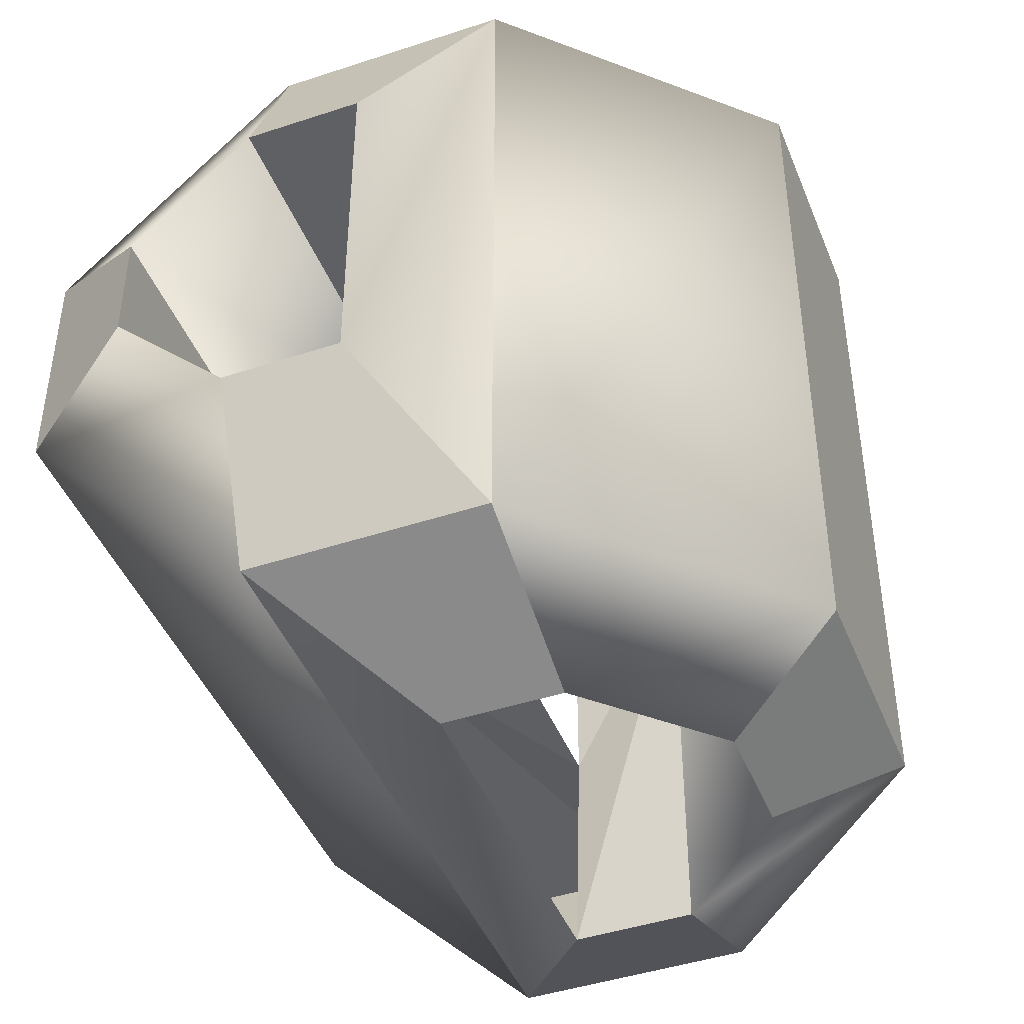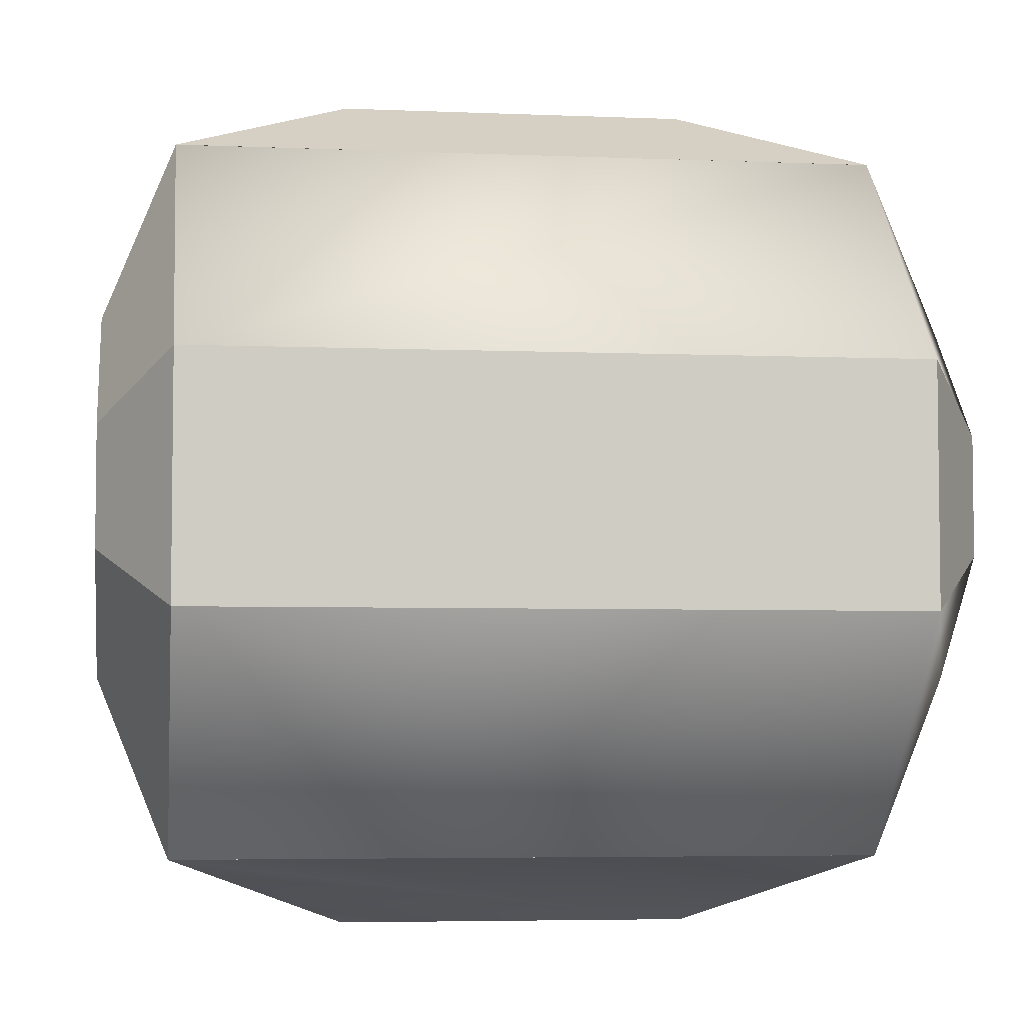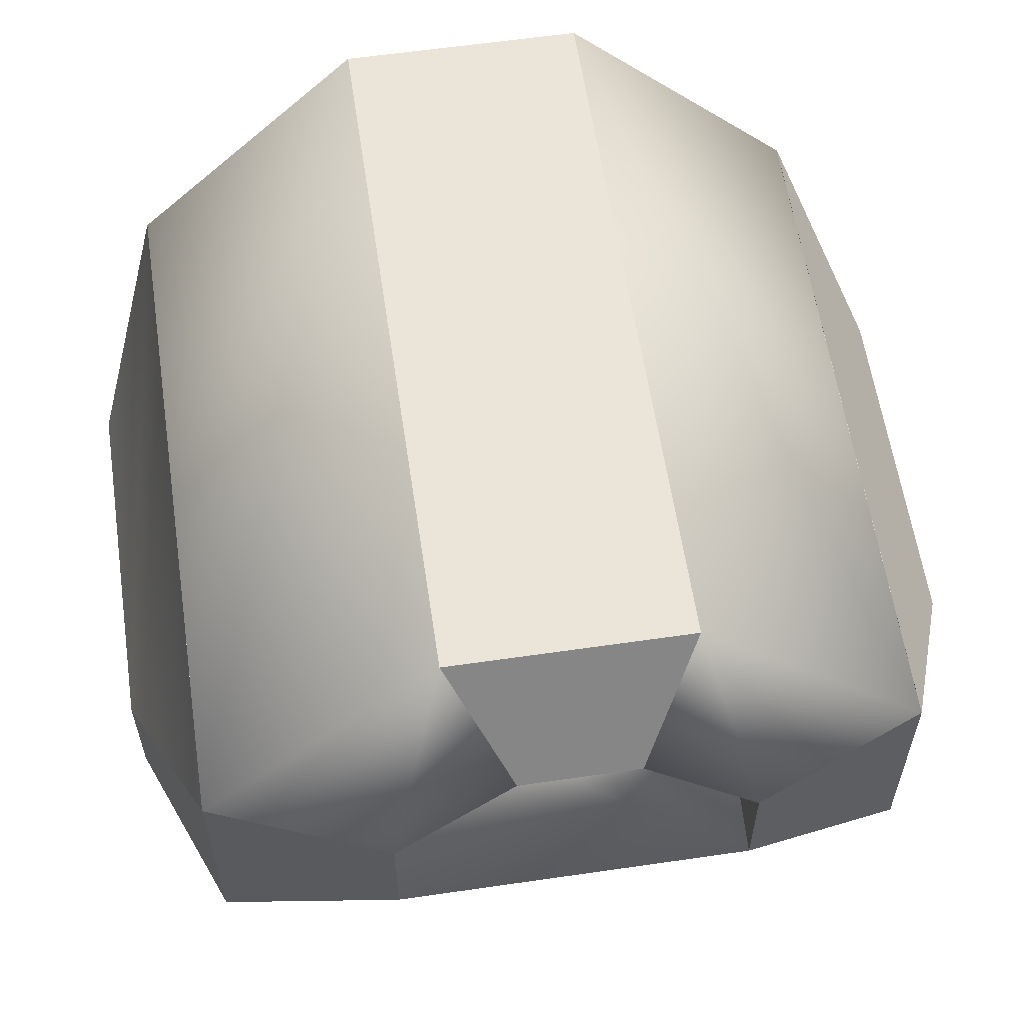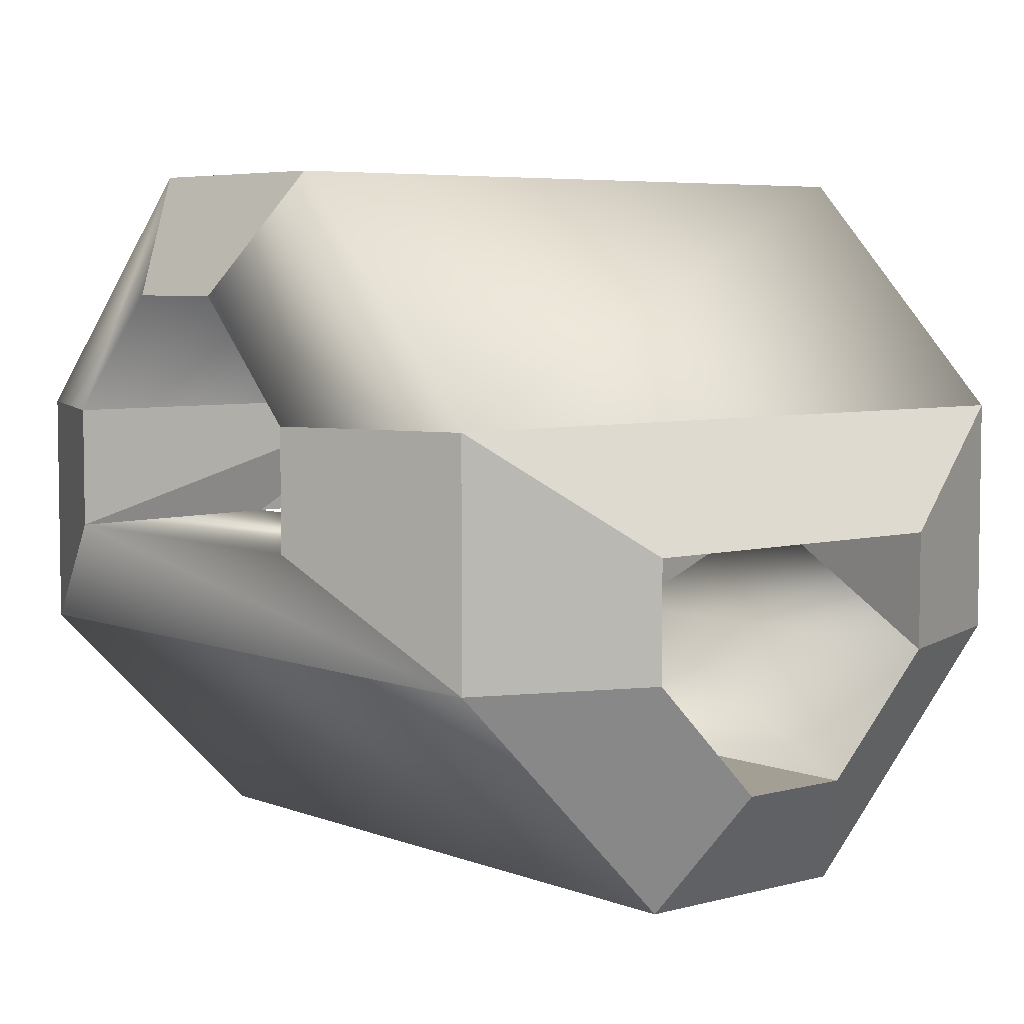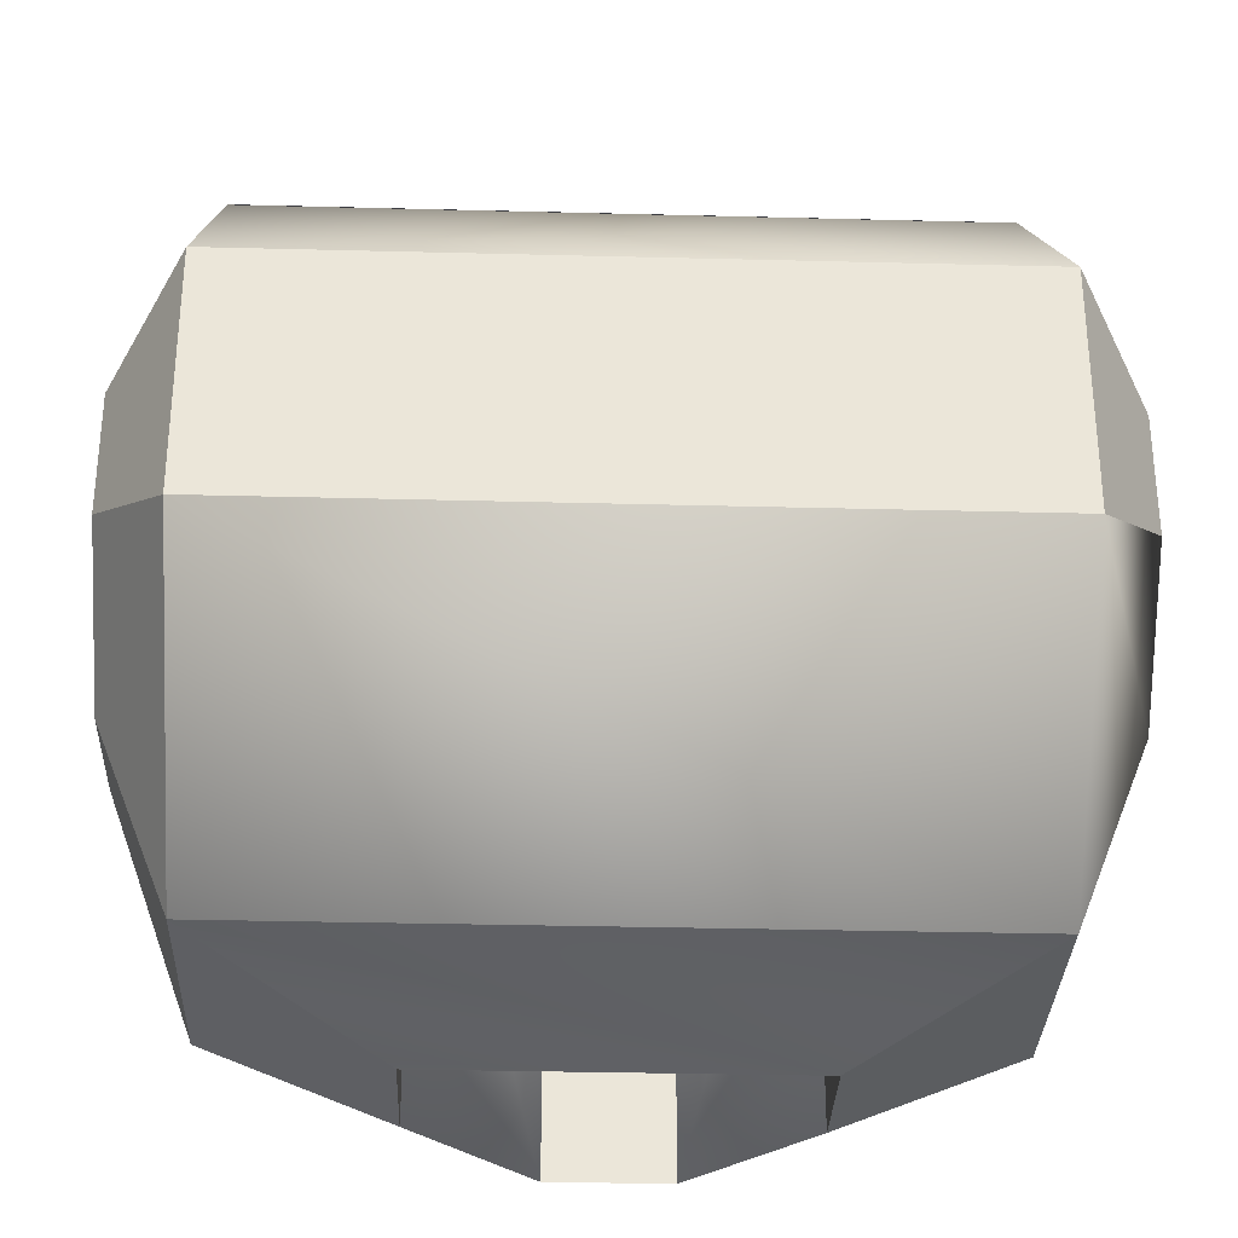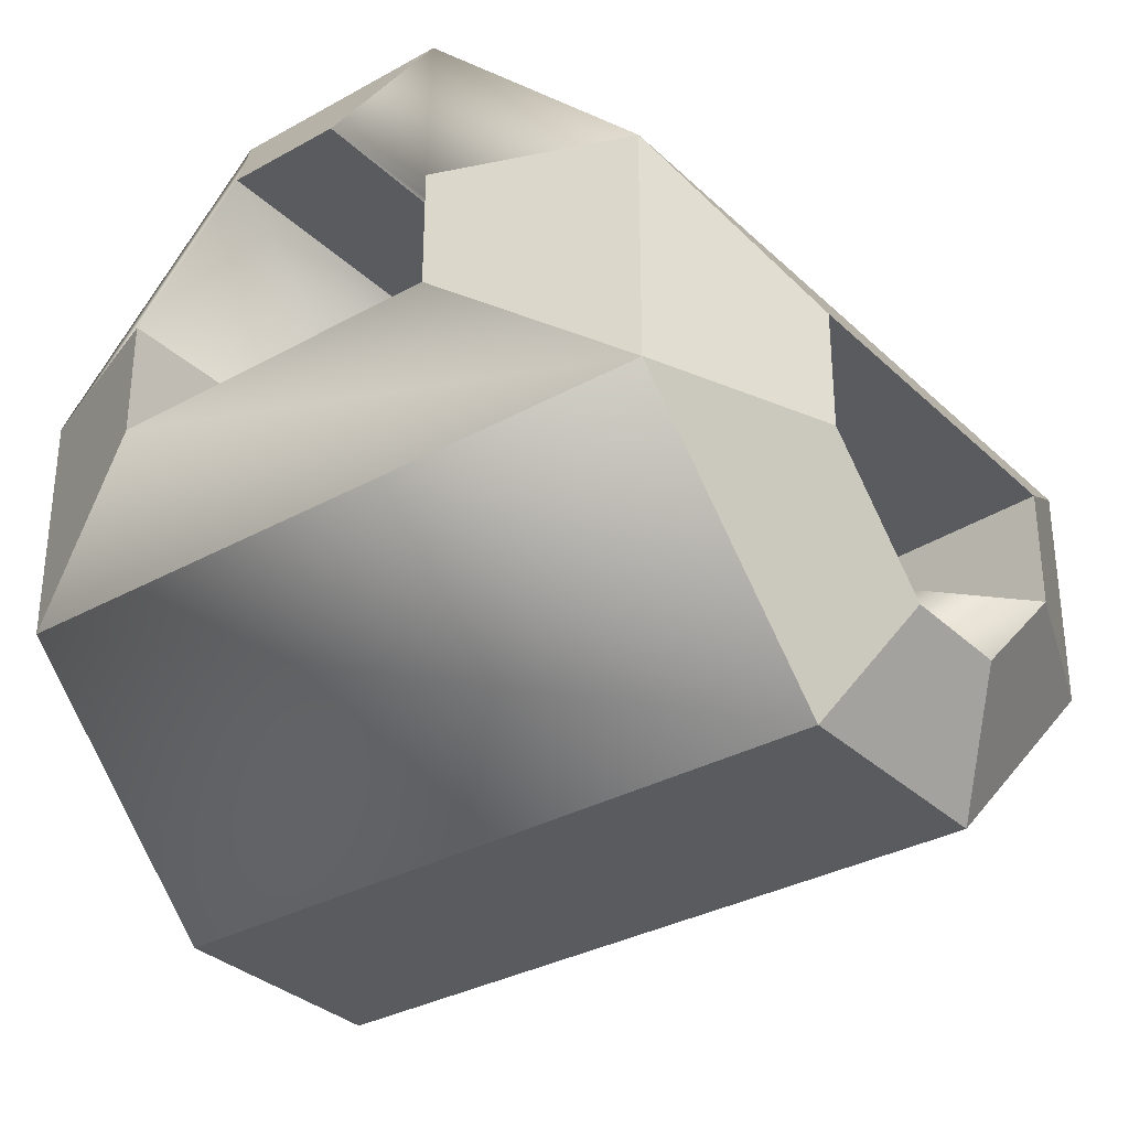
<metadata>
{"format":"obj","ext":"obj","renderer":"f3d","projection":"perspective","resolution":1024,"background":"white","views":[{"elev":-44.4,"azim":111.1,"up":"+Y"},{"elev":-4.8,"azim":-7.6,"up":"+Y"},{"elev":59.6,"azim":81.5,"up":"+Z"},{"elev":5.5,"azim":140.1,"up":"+Z"},{"elev":-31.8,"azim":-2.1,"up":"+Y"},{"elev":-32.6,"azim":127.8,"up":"+Z"}]}
</metadata>
<code>
o Cube.001_Cube.003
v 0.2497 -0.75 -0.75
v -0.2492 0.75 -0.75
v 0.2492 0.75 -0.75
v 0.75 -0.75 -0.2498
v 0.375 -0.9 2.6e-05
v 0.375 -0.9 -0.2499
v -0.9 -0.375 -2.6e-05
v -0.4125 0.4125 0
v -0.9 0.375 -2.6e-05
v -0.2497 -0.75 -0.75
v 0.1248 -0.9 -0.5
v -0.1248 -0.9 -0.5
v -0.75 -0.75 -0.2498
v -0.375 -0.9 2.6e-05
v -0.75 -0.75 0.25
v -0.1248 0.9 -0.5
v -0.9 -0.375 0.2499
v 0 -0.375 0.2499
v 0.9 -0.375 0.2499
v 0.9 -0.375 -2.6e-05
v -0.75 0.75 -0.2494
v -0.375 0.9 2.6e-05
v -0.375 0.9 -0.2499
v 0.1248 0.9 -0.5
v 0.375 0.9 -0.2499
v 0.75 0.75 -0.2494
v 0.375 0.9 2.6e-05
v -0.75 0.75 0.2505
v 0.75 -0.2497 0.75
v -0.75 0.2492 0.75
v -0.75 -0.2492 0.75
v 0.75 -0.75 0.2498
v -0.4125 -0.4125 -0
v 0.9 0.1248 0.5
v 0.75 0.2497 0.75
v 0.75 0.75 0.2498
v 0.9 0.375 -2.6e-05
v 0.75 0.75 -0.25
v 0.9 -0.1248 0.5
v -0.9 0.1248 0.5
v 0.4125 -0.4125 -0
v -0.75 0.75 0.2494
v -0.9 0.375 0.2499
v -0.9 -0.1248 0.5
v -0.75 -0.75 0.2494
v -0.75 0.75 -0.2505
v 0 0.375 0.2499
v 0.4125 0.4125 0
v 0.9 0.375 0.2499
v 0.375 0 -0.2499
v -0.375 -0.9 -0.2499
v -0.375 0 -0.2499
v 0.75 -0.75 0.25
v 0.75 0.75 0.2505
v 0.75 -0.75 -0.25
v -0.75 -0.75 -0.2505
f 1 2 3
f 4 5 6
f 7 8 9
f 10 11 12
f 13 14 15
f 11 16 12
f 7 17 18
f 19 20 18
f 21 22 23
f 2 23 16
f 24 2 16
f 3 25 26
f 27 26 25
f 28 27 22
f 29 30 31
f 32 20 19
f 7 18 33
f 29 34 35
f 36 37 38
f 39 40 34
f 18 41 33
f 41 18 20
f 42 9 43
f 30 43 40
f 31 40 44
f 31 17 45
f 7 45 17
f 46 7 9
f 43 9 47
f 8 47 9
f 8 48 47
f 49 47 37
f 6 5 50
f 41 50 5
f 27 25 50
f 51 52 14
f 14 52 33
f 33 52 8
f 23 22 8
f 27 8 22
f 1 10 2
f 4 53 5
f 7 33 8
f 10 1 11
f 13 51 14
f 11 24 16
f 21 28 22
f 2 21 23
f 24 3 2
f 3 24 25
f 27 54 26
f 28 54 27
f 29 35 30
f 32 55 20
f 29 39 34
f 36 49 37
f 39 44 40
f 42 46 9
f 30 42 43
f 31 30 40
f 31 44 17
f 7 56 45
f 46 56 7
f 27 48 8
f 3 4 1
f 2 13 21
f 10 51 13
f 1 6 11
f 15 5 53
f 16 23 52
f 6 50 11
f 31 32 29
f 30 36 42
f 35 49 36
f 29 19 39
f 38 20 55
f 40 43 47
f 19 18 39
f 37 41 20
f 37 47 48
f 41 48 50
f 27 50 48
f 52 23 8
f 3 26 4
f 2 10 13
f 10 12 51
f 1 4 6
f 15 14 5
f 52 51 12
f 12 16 52
f 24 11 50
f 50 25 24
f 31 45 32
f 30 35 36
f 35 34 49
f 29 32 19
f 38 37 20
f 47 49 34
f 34 40 47
f 44 39 18
f 18 17 44
f 37 48 41

</code>
